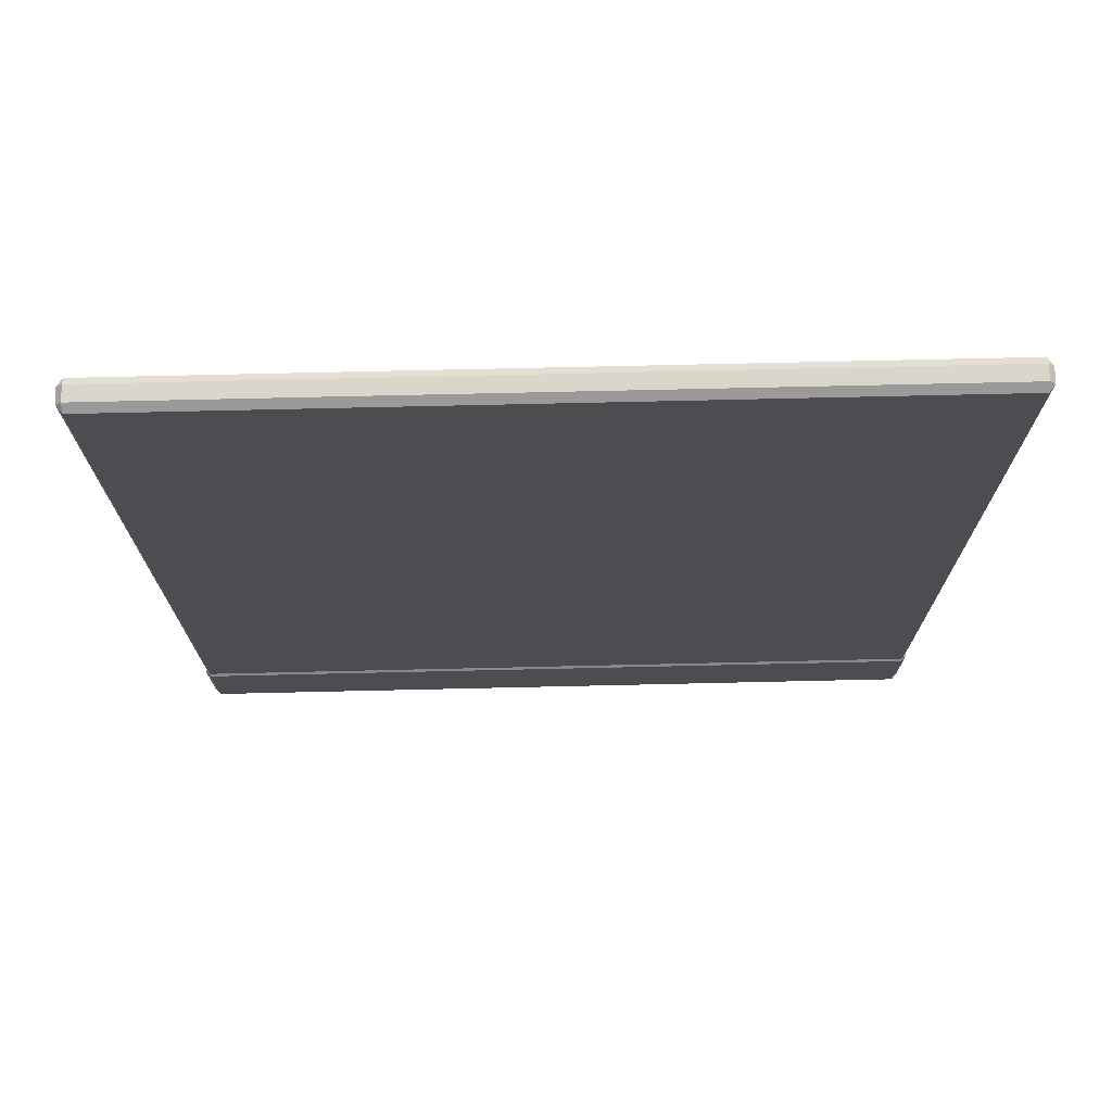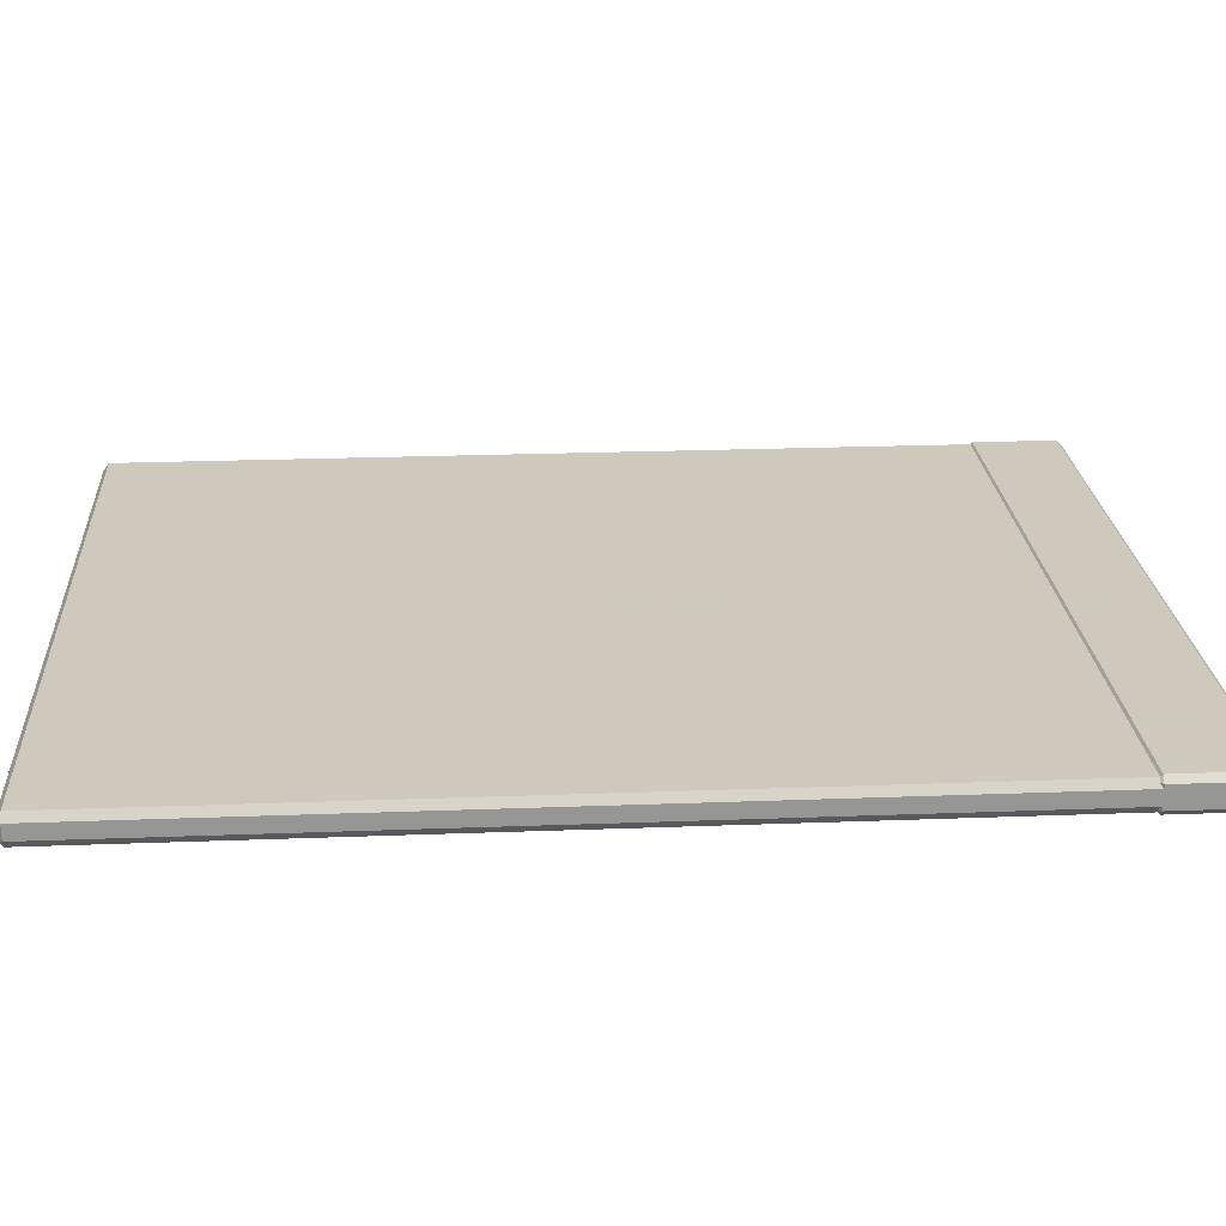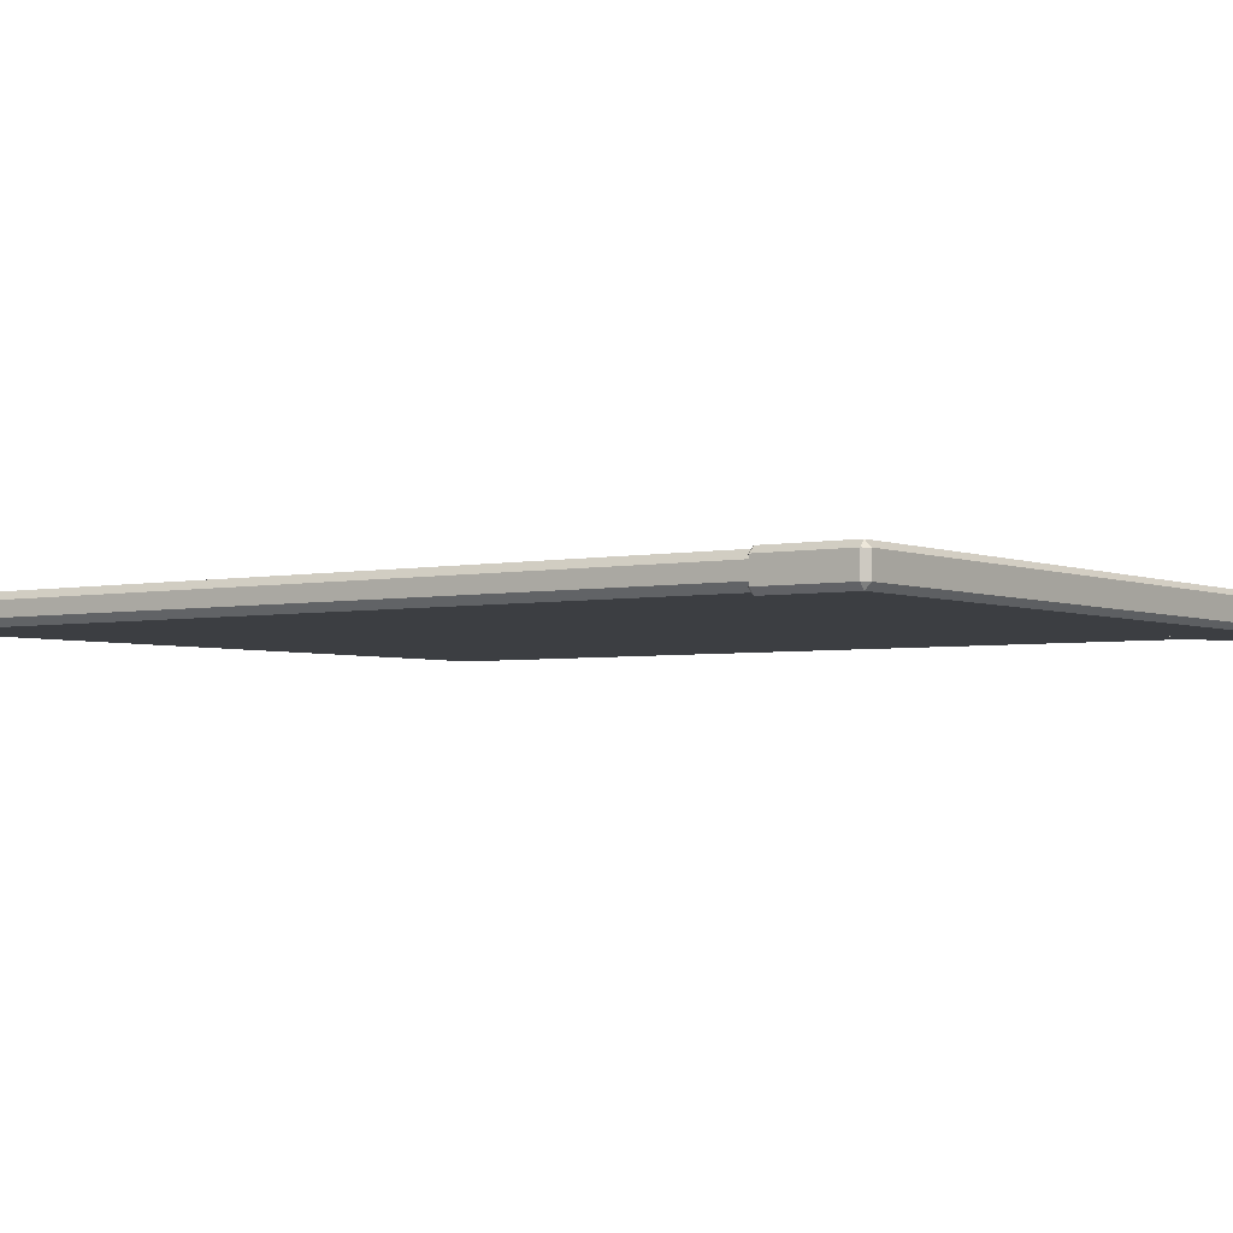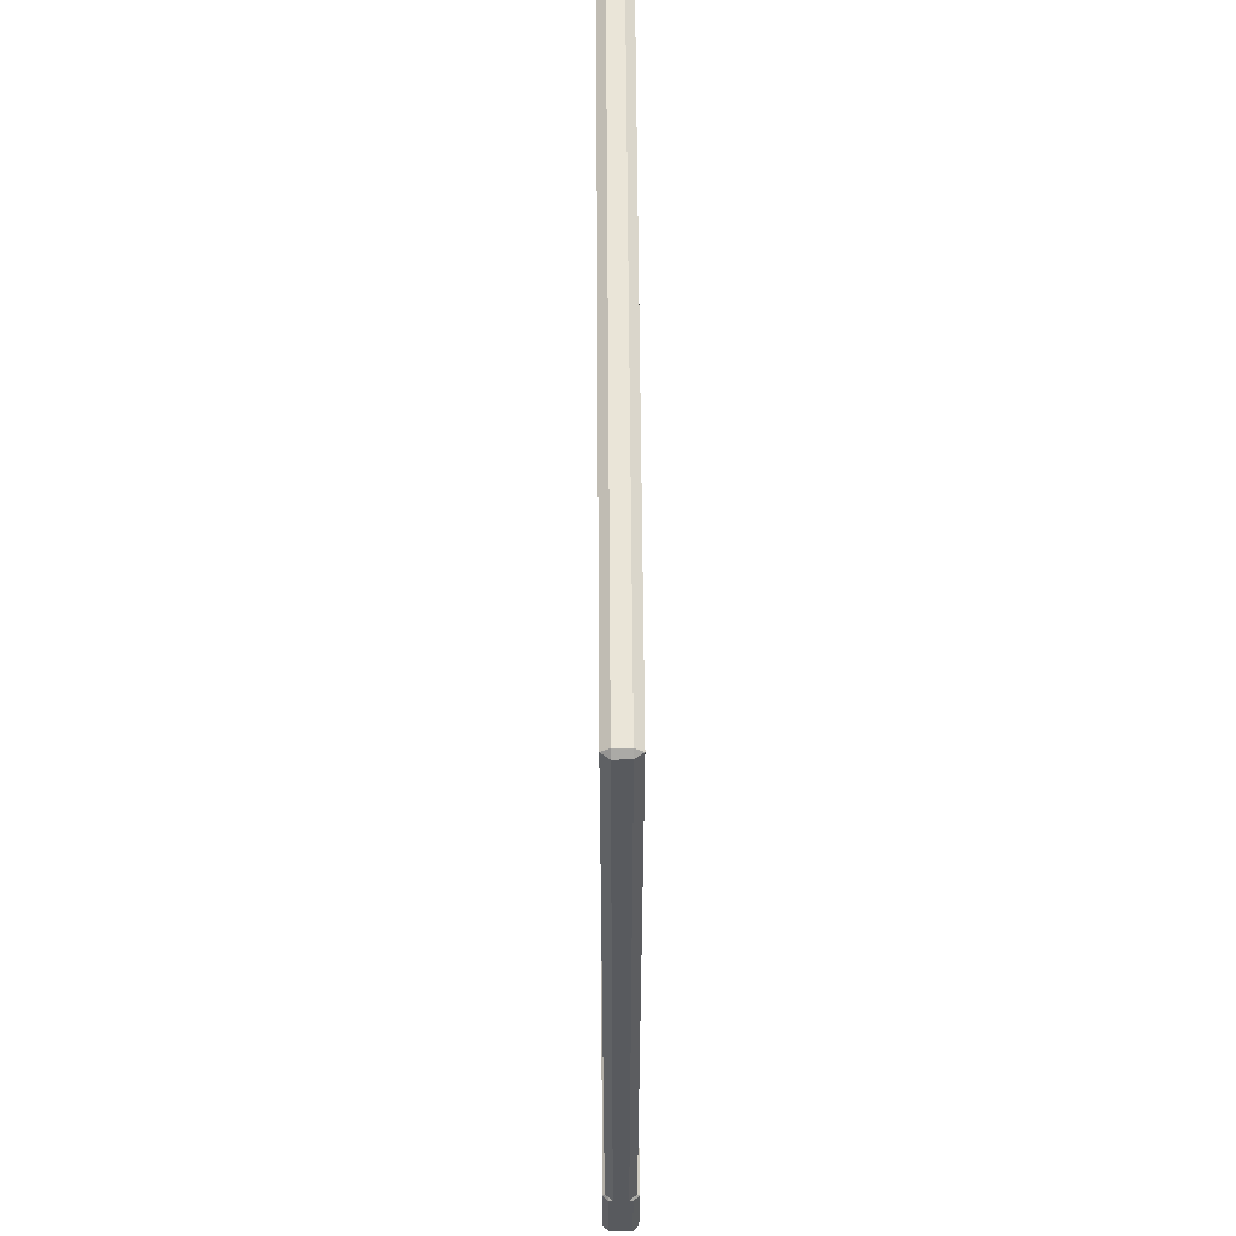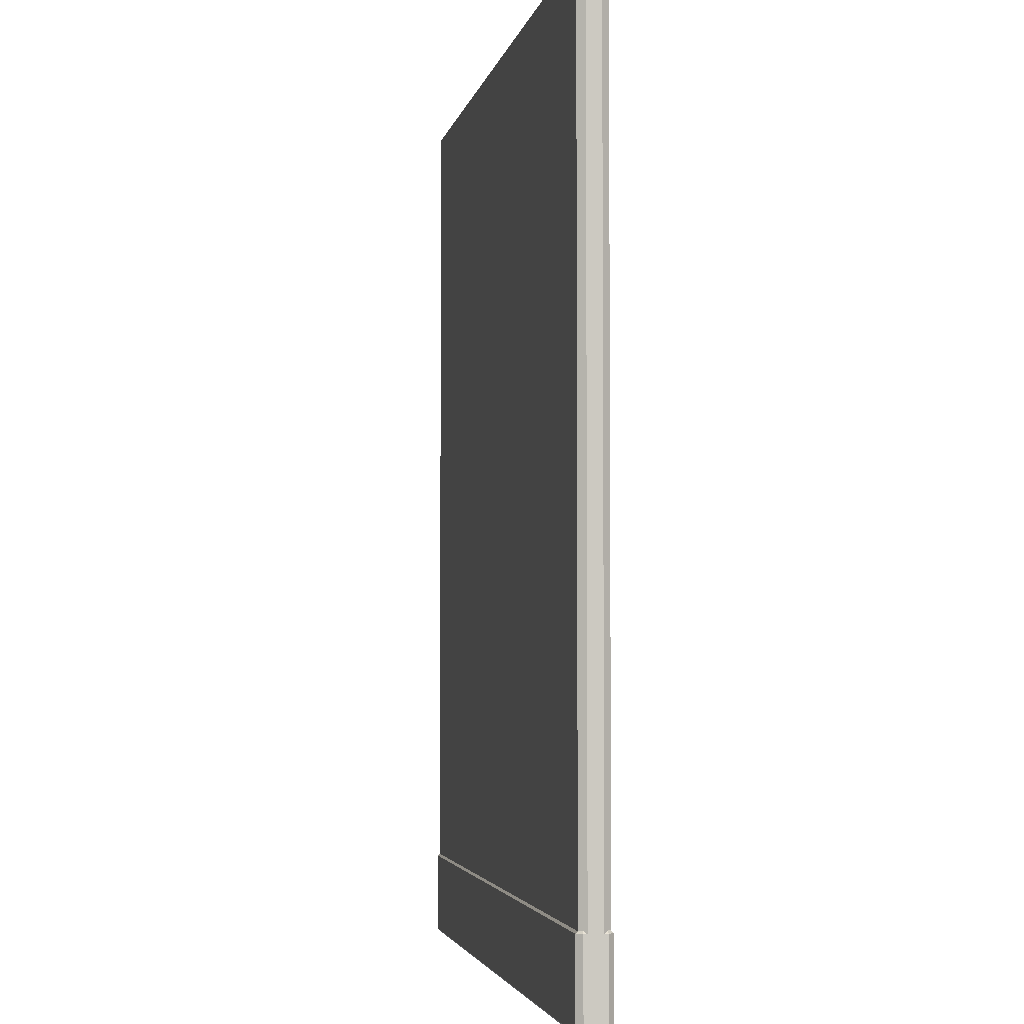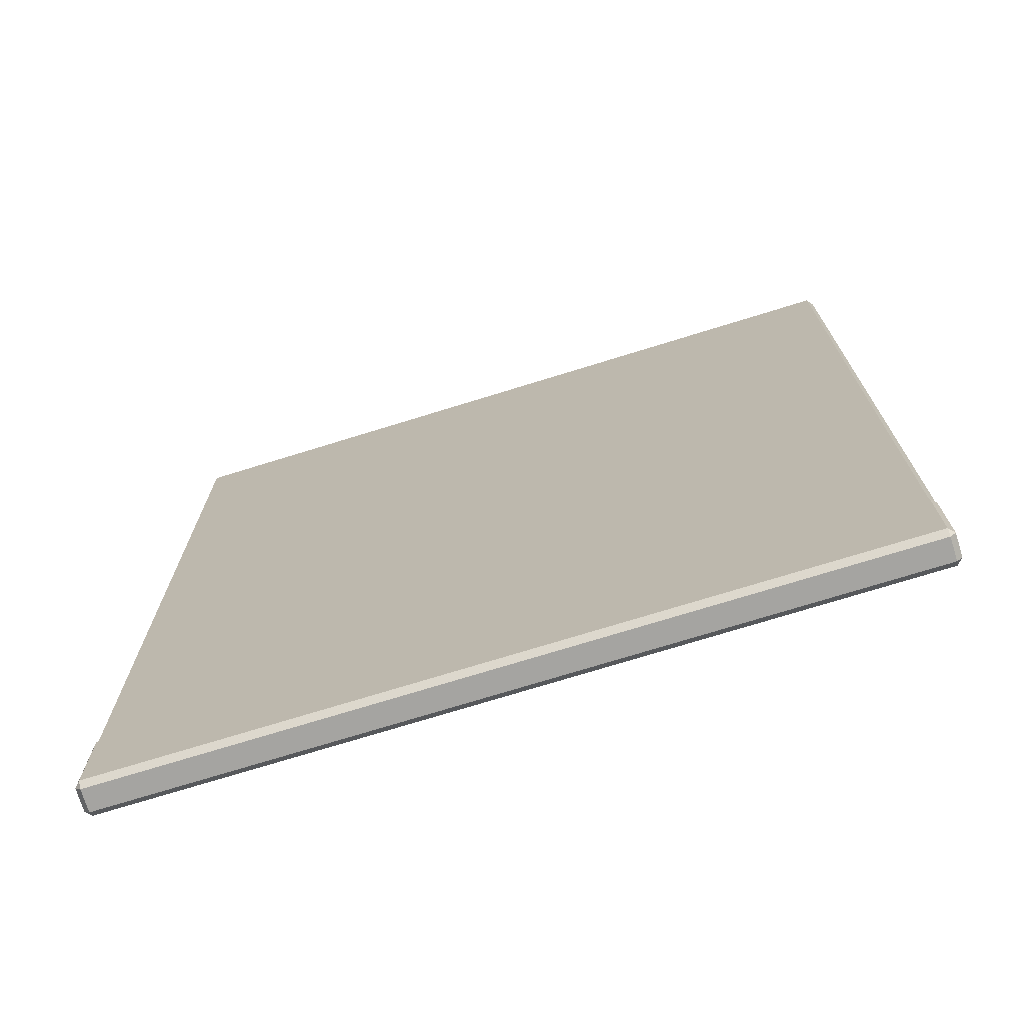
<metadata>
{"format":"obj","ext":"obj","renderer":"f3d","projection":"perspective","resolution":1024,"background":"white","views":[{"elev":73.8,"azim":178.7,"up":"+Y"},{"elev":22.6,"azim":-93.8,"up":"+Z"},{"elev":-3.3,"azim":-54.3,"up":"+Z"},{"elev":59.3,"azim":89.6,"up":"+Y"},{"elev":-3.4,"azim":-100.8,"up":"+Y"},{"elev":-73.2,"azim":-162.8,"up":"+Y"}]}
</metadata>
<code>
v -1.339 0 0.02593
v -1.339 0.01944 0.05185
v -1.359 0.01944 0.02593
v 1.349 0.01944 0.02593
v 1.329 0.01944 0.05185
v 1.329 0 0.02593
v -1.359 3.324 0.02593
v -1.339 3.324 0.05185
v -1.339 3.344 0.02593
v 1.329 3.344 0.02593
v 1.329 3.324 0.05185
v 1.349 3.324 0.02593
v -1.359 3.324 -0.02593
v -1.339 3.344 -0.02593
v -1.339 3.324 -0.05185
v 1.329 3.324 -0.05185
v 1.329 3.344 -0.02593
v 1.349 3.324 -0.02593
v -1.359 0.01944 -0.02593
v -1.339 0.01944 -0.05185
v -1.339 0 -0.02593
v 1.329 0 -0.02593
v 1.329 0.01944 -0.05185
v 1.349 0.01944 -0.02593
v -1.339 -0.007507 0.03913
v -1.339 0.01193 0.05969
v -1.359 0.01193 0.03913
v 1.349 0.01193 0.03913
v 1.329 0.01193 0.05969
v 1.329 -0.007507 0.03913
v -1.359 0.312 0.03913
v -1.339 0.312 0.05969
v -1.339 0.3314 0.03913
v 1.329 0.3314 0.03913
v 1.329 0.312 0.05969
v 1.349 0.312 0.03913
v -1.359 0.312 -0.03913
v -1.339 0.3314 -0.03913
v -1.339 0.312 -0.05969
v 1.329 0.312 -0.05969
v 1.329 0.3314 -0.03913
v 1.349 0.312 -0.03913
v -1.359 0.01193 -0.03913
v -1.339 0.01193 -0.05969
v -1.339 -0.007507 -0.03913
v 1.329 -0.007507 -0.03913
v 1.329 0.01193 -0.05969
v 1.349 0.01193 -0.03913
f 1 3 19 21
f 2 1 6 5
f 3 2 8 7
f 4 6 22 24
f 5 4 12 11
f 7 9 14 13
f 9 8 11 10
f 10 12 18 17
f 13 15 20 19
f 15 14 17 16
f 16 18 24 23
f 21 20 23 22
f 2 5 11 8
f 9 10 17 14
f 15 16 23 20
f 21 22 6 1
f 4 24 18 12
f 19 3 7 13
f 1 2 3
f 4 5 6
f 7 8 9
f 10 11 12
f 13 14 15
f 16 17 18
f 19 20 21
f 22 23 24
f 25 27 43 45
f 26 25 30 29
f 27 26 32 31
f 28 30 46 48
f 29 28 36 35
f 31 33 38 37
f 33 32 35 34
f 34 36 42 41
f 37 39 44 43
f 39 38 41 40
f 40 42 48 47
f 45 44 47 46
f 26 29 35 32
f 33 34 41 38
f 39 40 47 44
f 45 46 30 25
f 28 48 42 36
f 43 27 31 37
f 25 26 27
f 28 29 30
f 31 32 33
f 34 35 36
f 37 38 39
f 40 41 42
f 43 44 45
f 46 47 48

</code>
